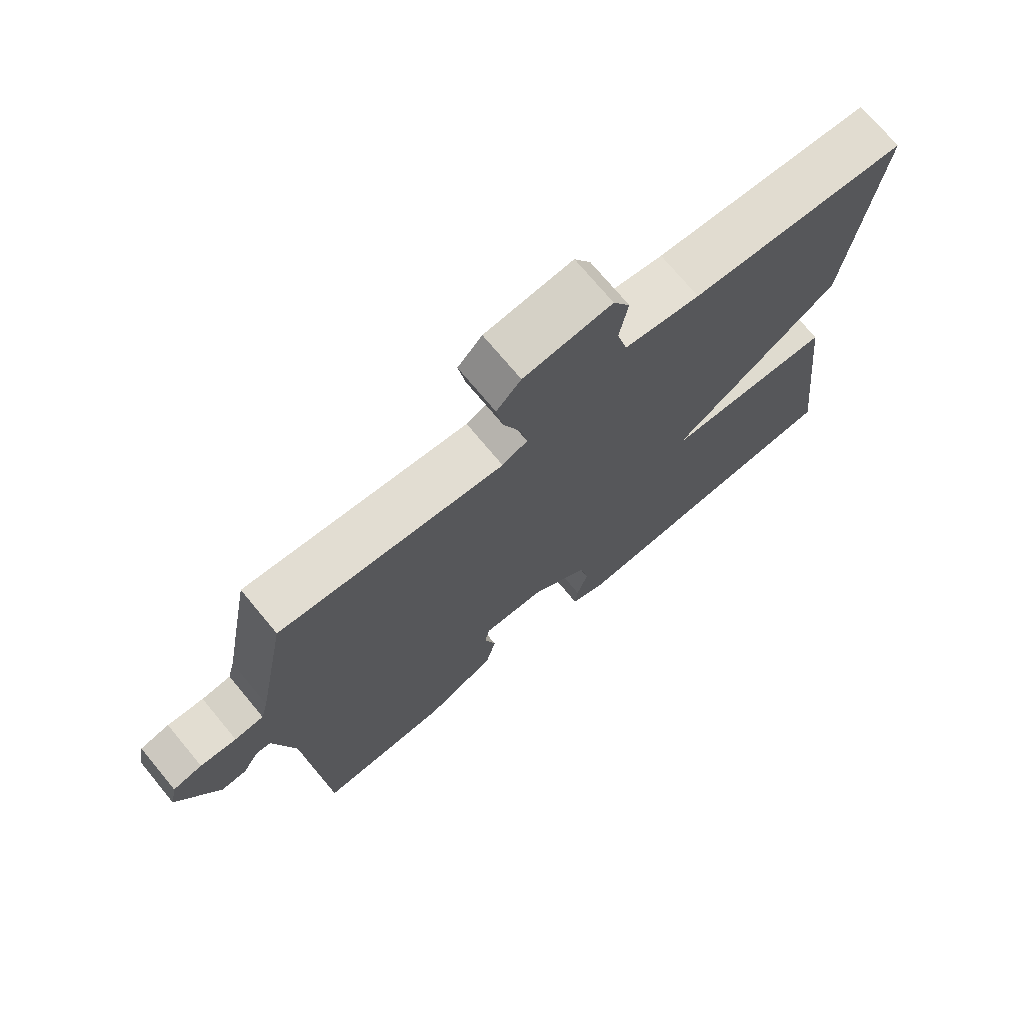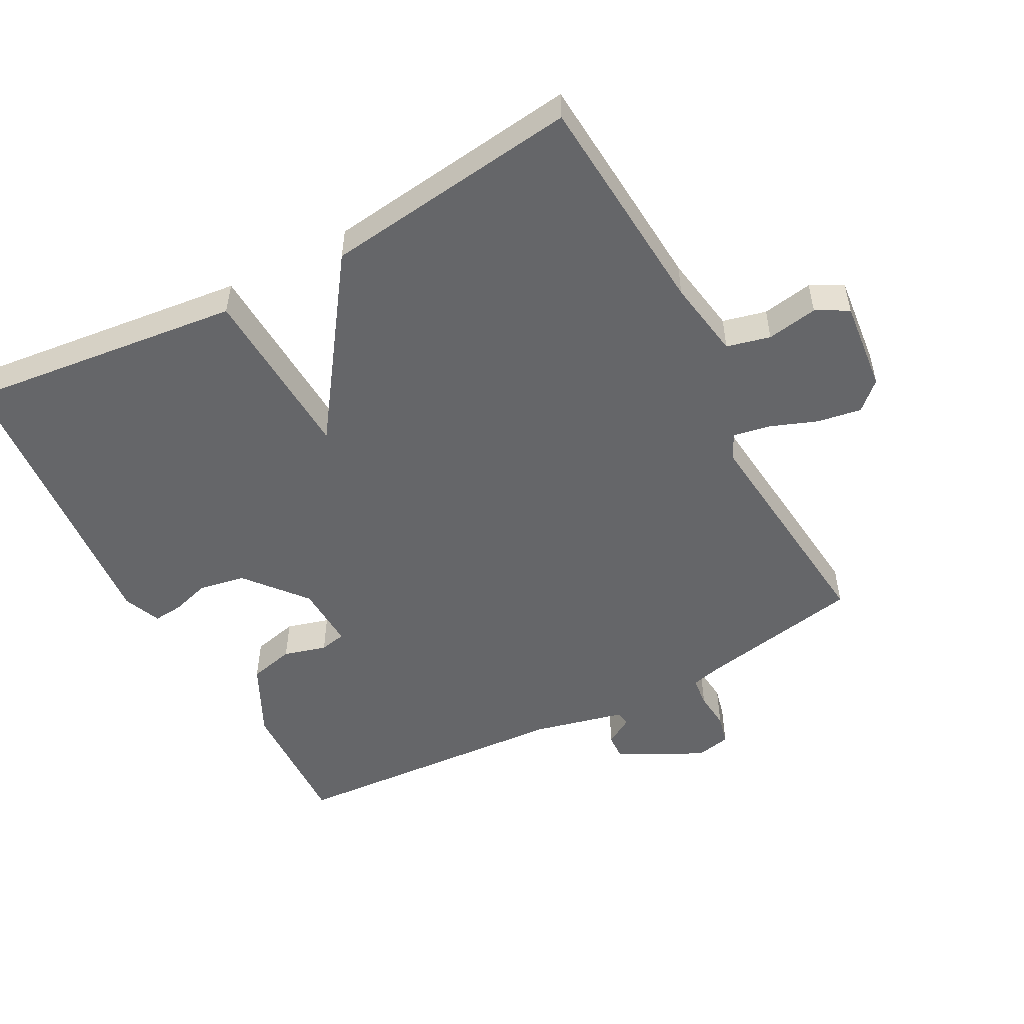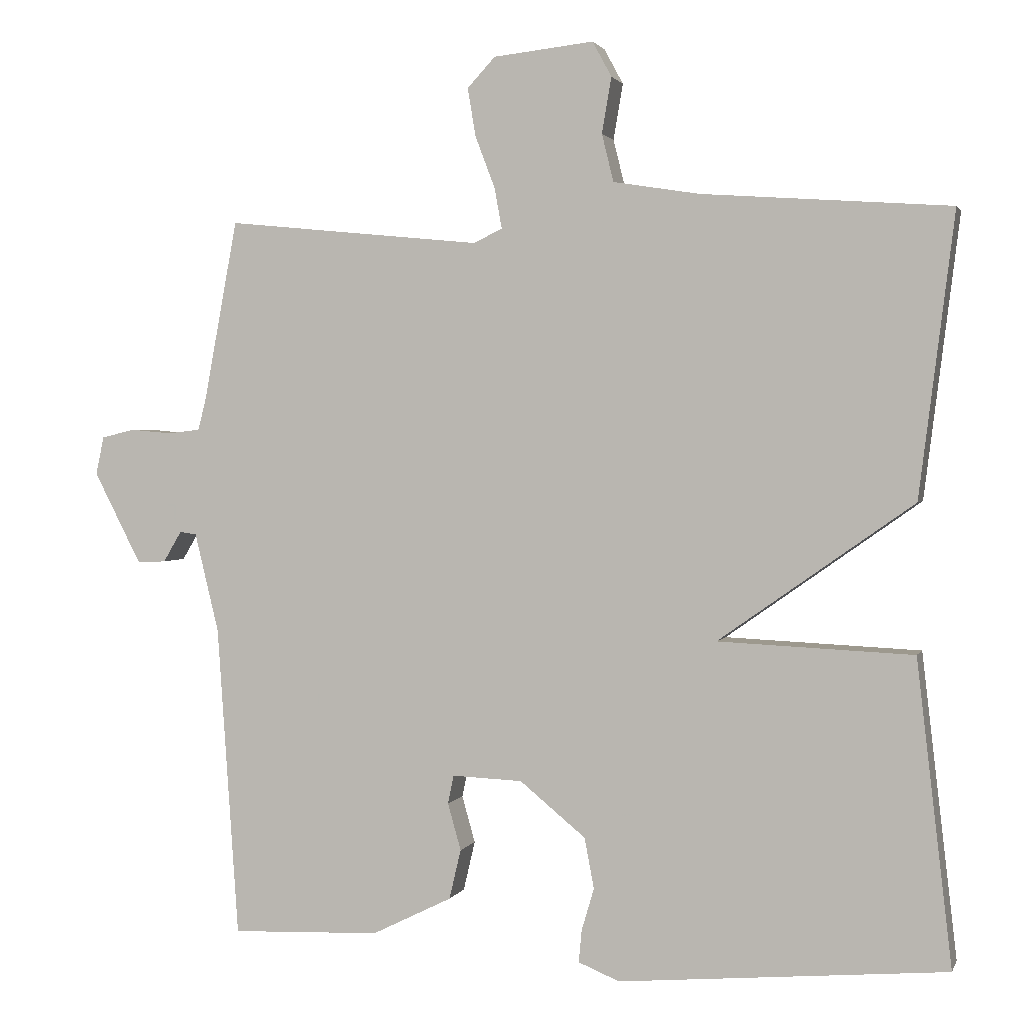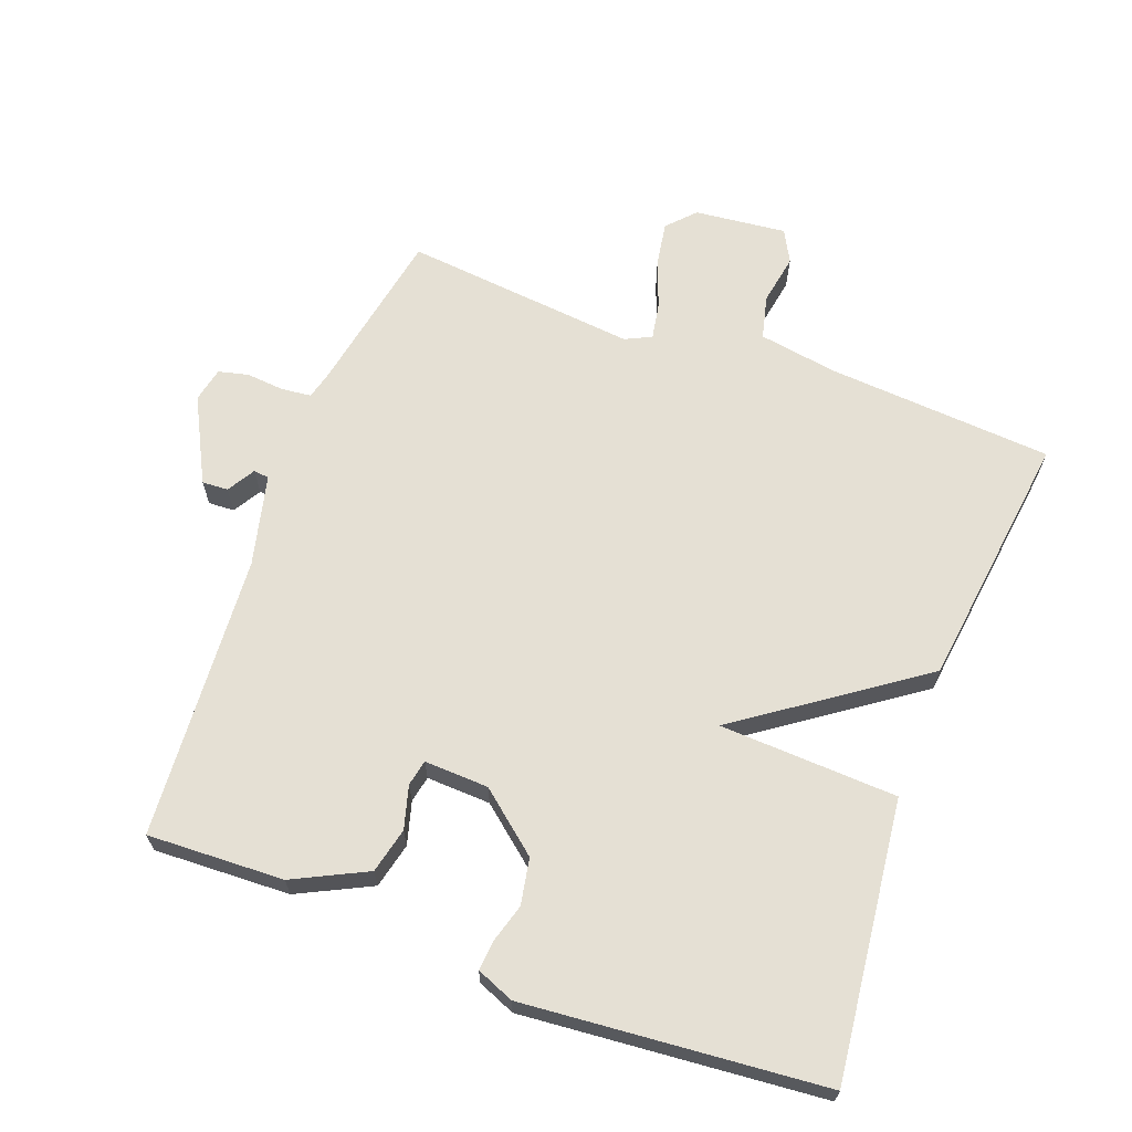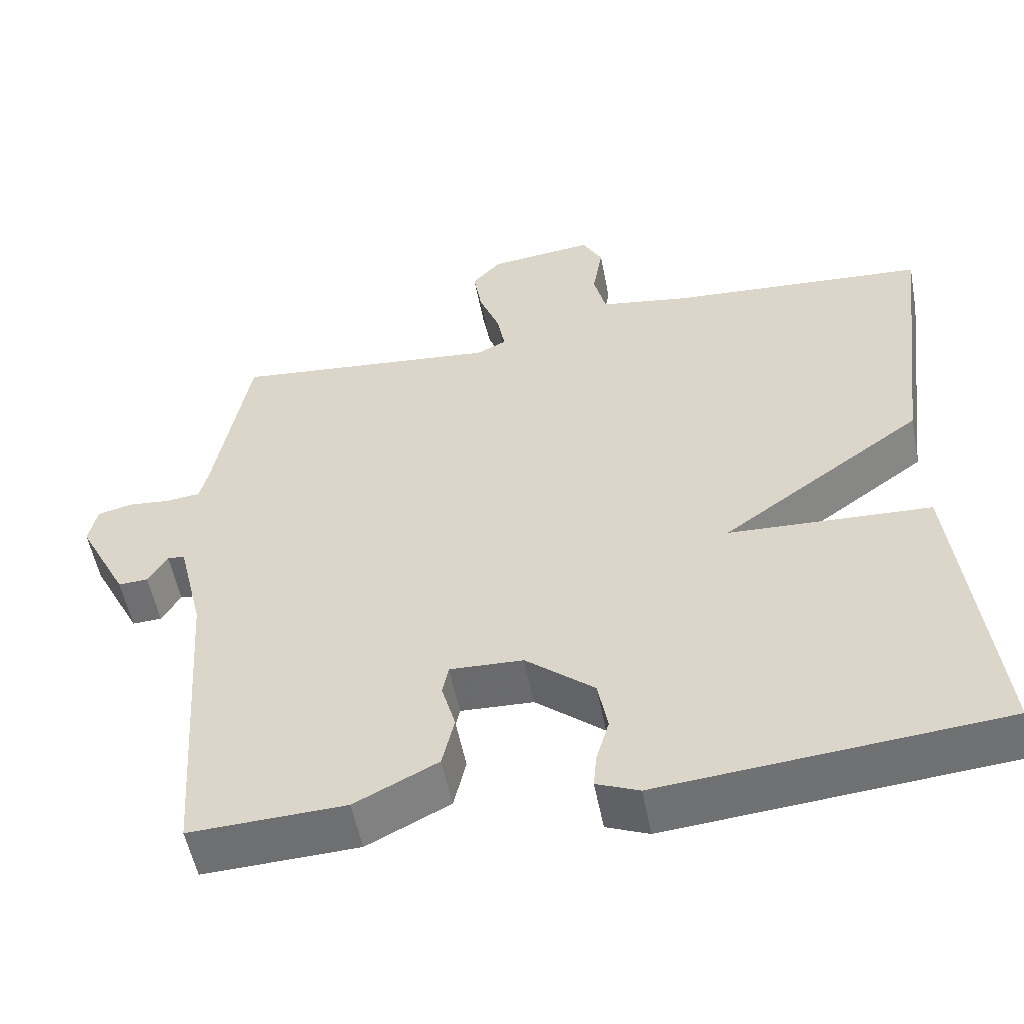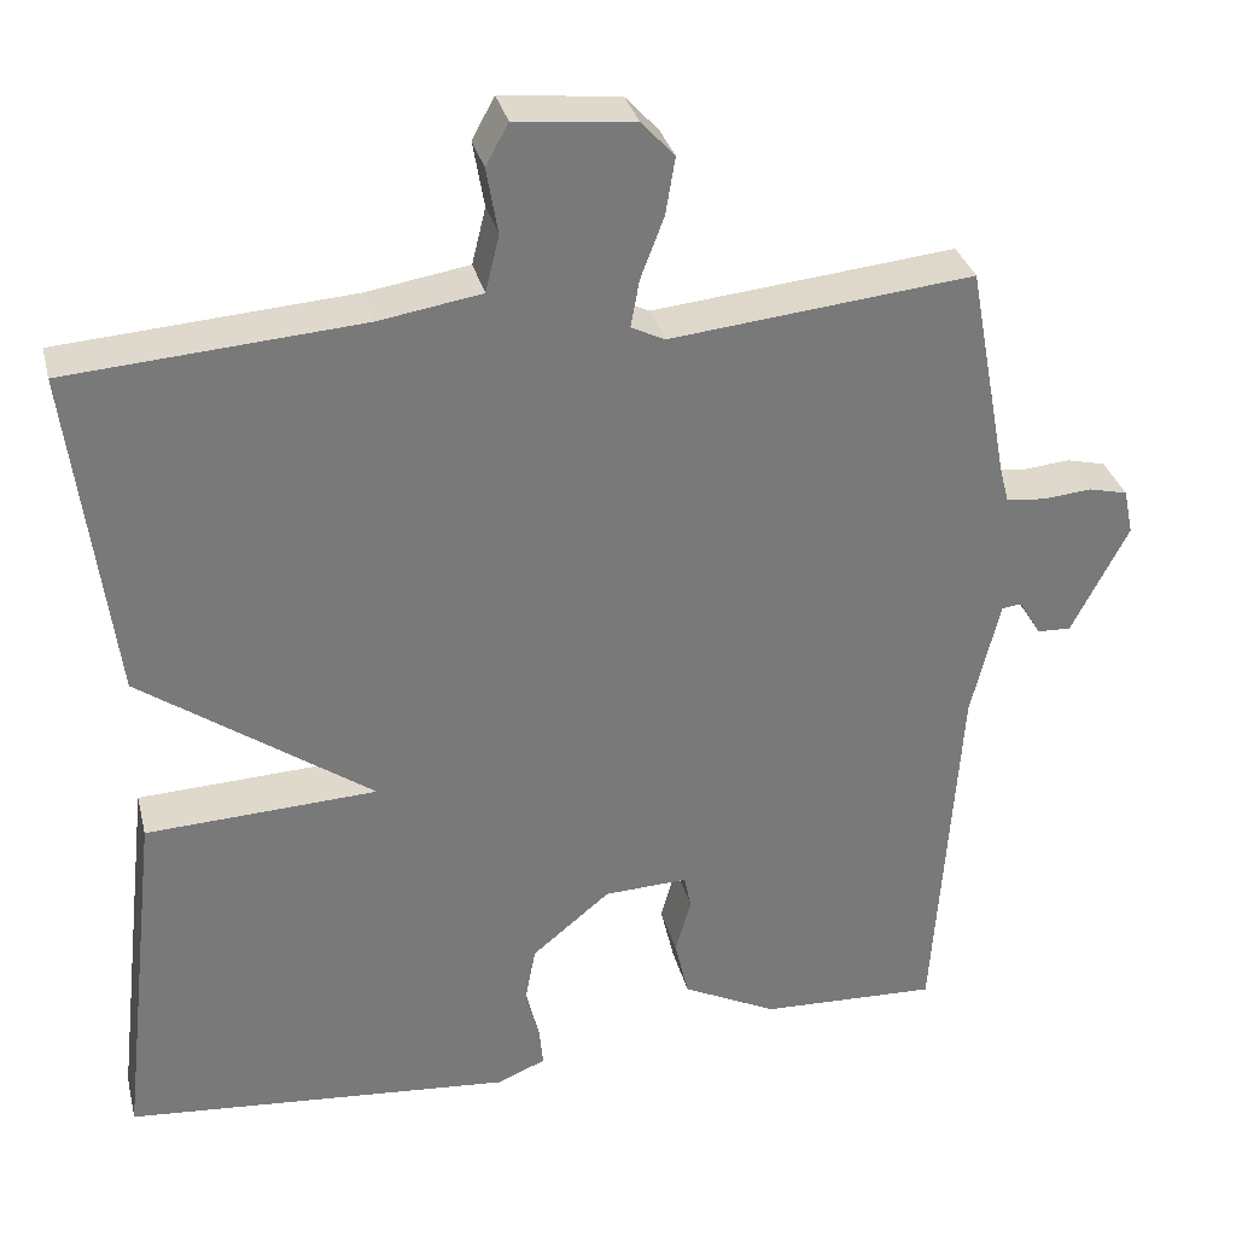
<metadata>
{"format":"obj","ext":"obj","renderer":"f3d","projection":"perspective","resolution":1024,"background":"white","views":[{"elev":72.6,"azim":140.3,"up":"+Z"},{"elev":-51.8,"azim":-61.8,"up":"+Y"},{"elev":1.9,"azim":-164.7,"up":"+Z"},{"elev":65.7,"azim":-159.5,"up":"+Y"},{"elev":-53.9,"azim":-169.1,"up":"+Z"},{"elev":32.5,"azim":-13.8,"up":"+Z"}]}
</metadata>
<code>
v -0.5 0.07 -0.5
v -0.452 0.07 -0.085
v -0.186 0.07 -0.073
v -0.452 0.07 0.115
v -0.5 0.07 0.5
v -0.162 0.07 0.524
v -0.044 0.07 0.543
v -0.028 0.07 0.608
v -0.041 0.07 0.684
v -0.015 0.07 0.732
v 0.122 0.07 0.717
v 0.16 0.07 0.676
v 0.149 0.07 0.61
v 0.122 0.07 0.539
v 0.112 0.07 0.484
v 0.151 0.07 0.465
v 0.5 0.07 0.5
v 0.546 0.07 0.253
v 0.557 0.07 0.21
v 0.602 0.07 0.205
v 0.658 0.07 0.21
v 0.703 0.07 0.199
v 0.714 0.07 0.147
v 0.649 0.07 0.021
v 0.61 0.07 0.023
v 0.585 0.07 0.065
v 0.562 0.07 0.062
v 0.529 0.07 -0.074
v 0.5 0.07 -0.5
v 0.296 0.07 -0.492
v 0.187 0.07 -0.438
v 0.171 0.07 -0.37
v 0.189 0.07 -0.306
v 0.181 0.07 -0.267
v 0.085 0.07 -0.271
v -0.005 0.07 -0.345
v -0.018 0.07 -0.414
v -0.001 0.07 -0.472
v 0.003 0.07 -0.516
v -0.053 0.07 -0.539
v -0.5 0 -0.5
v -0.452 0 -0.085
v -0.186 0 -0.073
v -0.452 0 0.115
v -0.5 0 0.5
v -0.162 0 0.524
v -0.044 0 0.543
v -0.028 0 0.608
v -0.041 0 0.684
v -0.015 0 0.732
v 0.122 0 0.717
v 0.16 0 0.676
v 0.149 0 0.61
v 0.122 0 0.539
v 0.112 0 0.484
v 0.151 0 0.465
v 0.5 0 0.5
v 0.546 0 0.253
v 0.557 0 0.21
v 0.602 0 0.205
v 0.658 0 0.21
v 0.703 0 0.199
v 0.714 0 0.147
v 0.649 0 0.021
v 0.61 0 0.023
v 0.585 0 0.065
v 0.562 0 0.062
v 0.529 0 -0.074
v 0.5 0 -0.5
v 0.296 0 -0.492
v 0.187 0 -0.438
v 0.171 0 -0.37
v 0.189 0 -0.306
v 0.181 0 -0.267
v 0.085 0 -0.271
v -0.005 0 -0.345
v -0.018 0 -0.414
v -0.001 0 -0.472
v 0.003 0 -0.516
v -0.053 0 -0.539
f 1 2 3
f 40 1 3
f 39 40 3
f 38 39 3
f 37 38 3
f 36 37 3
f 35 36 3
f 34 35 3
f 31 32 33
f 30 31 33
f 29 30 33
f 28 29 33
f 27 28 33 34
f 24 25 26
f 23 24 26
f 22 23 26
f 21 22 26
f 20 21 26
f 19 20 26 27
f 4 5 6
f 3 4 6
f 34 3 6
f 27 34 6
f 19 27 6
f 18 19 6
f 12 13 14
f 11 12 14
f 10 11 14
f 9 10 14
f 8 9 14
f 7 8 14 15
f 6 7 15 16
f 16 17 18
f 6 16 18
f 43 42 41
f 43 41 80
f 43 80 79
f 43 79 78
f 43 78 77
f 43 77 76
f 43 76 75
f 43 75 74
f 73 72 71
f 73 71 70
f 73 70 69
f 73 69 68
f 74 73 68 67
f 66 65 64
f 66 64 63
f 66 63 62
f 66 62 61
f 66 61 60
f 67 66 60 59
f 46 45 44
f 46 44 43
f 46 43 74
f 46 74 67
f 46 67 59
f 46 59 58
f 54 53 52
f 54 52 51
f 54 51 50
f 54 50 49
f 54 49 48
f 55 54 48 47
f 56 55 47 46
f 58 57 56
f 58 56 46
f 1 41 42 2
f 2 42 43 3
f 3 43 44 4
f 4 44 45 5
f 5 45 46 6
f 6 46 47 7
f 7 47 48 8
f 8 48 49 9
f 9 49 50 10
f 10 50 51 11
f 11 51 52 12
f 12 52 53 13
f 13 53 54 14
f 14 54 55 15
f 15 55 56 16
f 16 56 57 17
f 17 57 58 18
f 18 58 59 19
f 19 59 60 20
f 20 60 61 21
f 21 61 62 22
f 22 62 63 23
f 23 63 64 24
f 24 64 65 25
f 25 65 66 26
f 26 66 67 27
f 27 67 68 28
f 28 68 69 29
f 29 69 70 30
f 30 70 71 31
f 31 71 72 32
f 32 72 73 33
f 33 73 74 34
f 34 74 75 35
f 35 75 76 36
f 36 76 77 37
f 37 77 78 38
f 38 78 79 39
f 39 79 80 40
f 40 80 41 1

</code>
